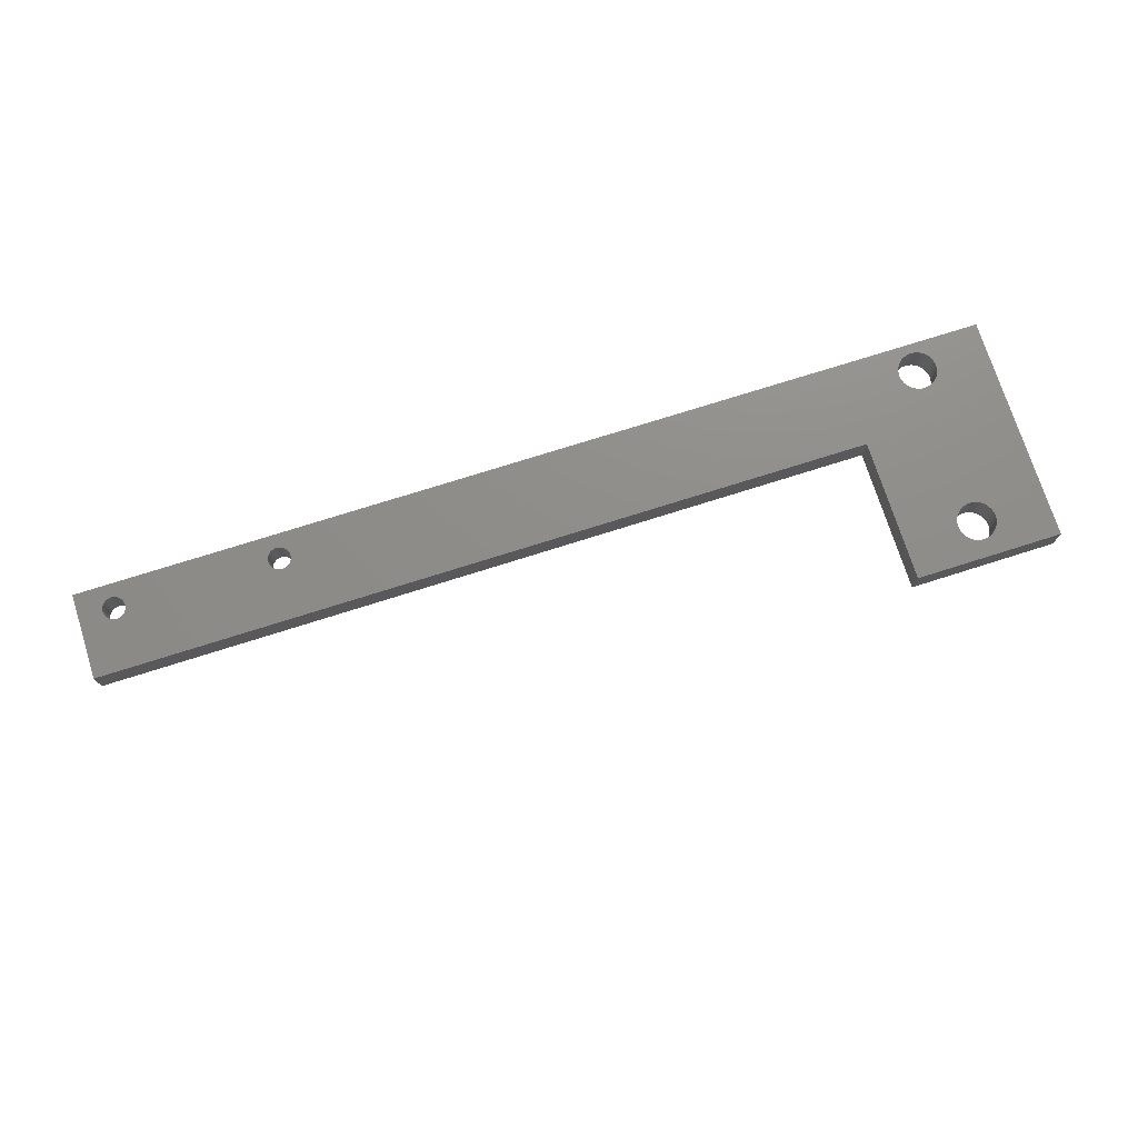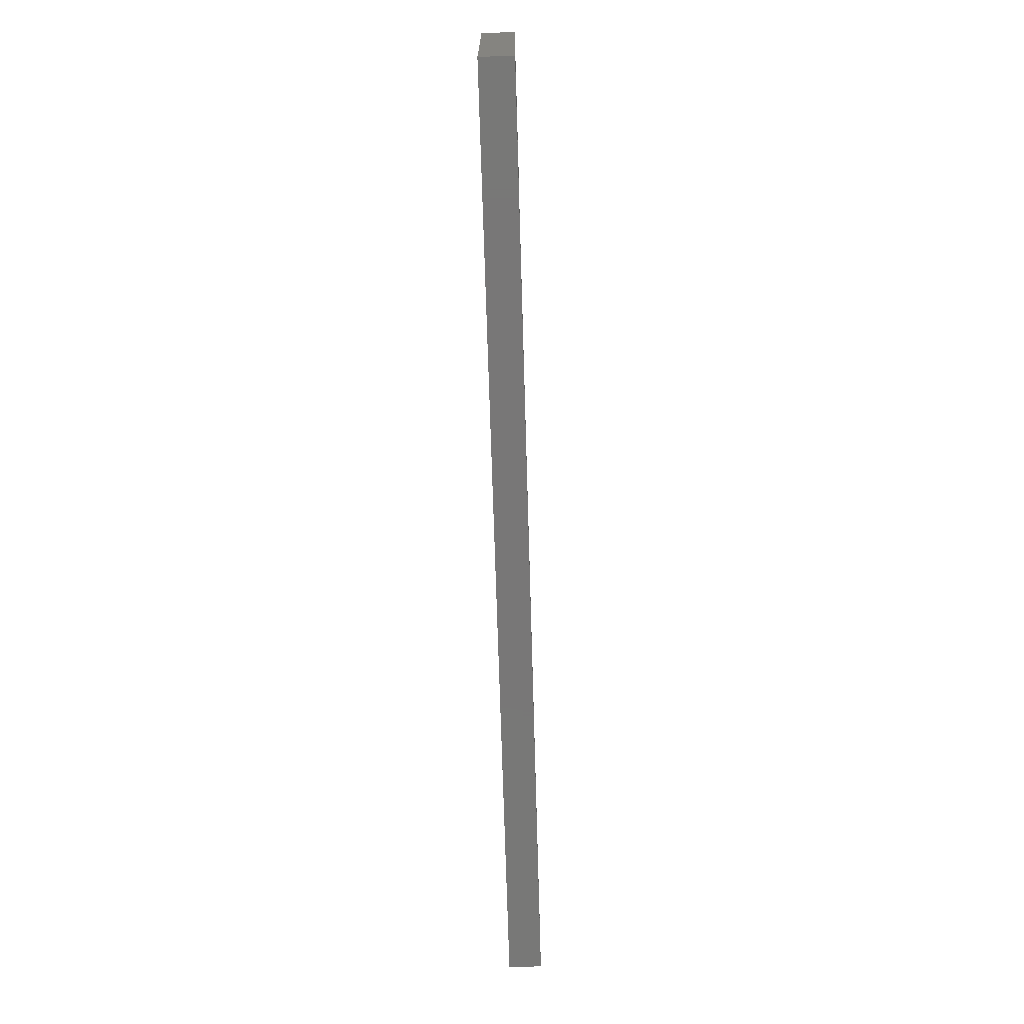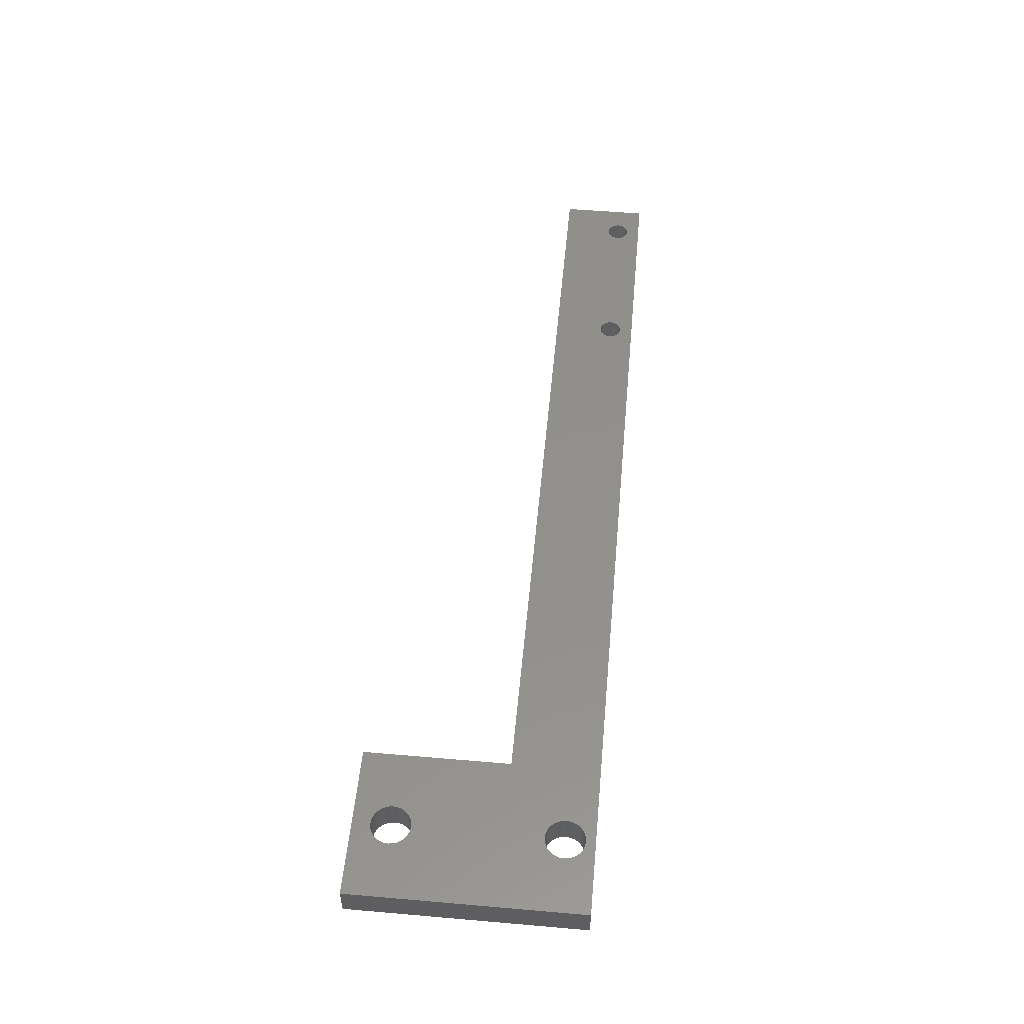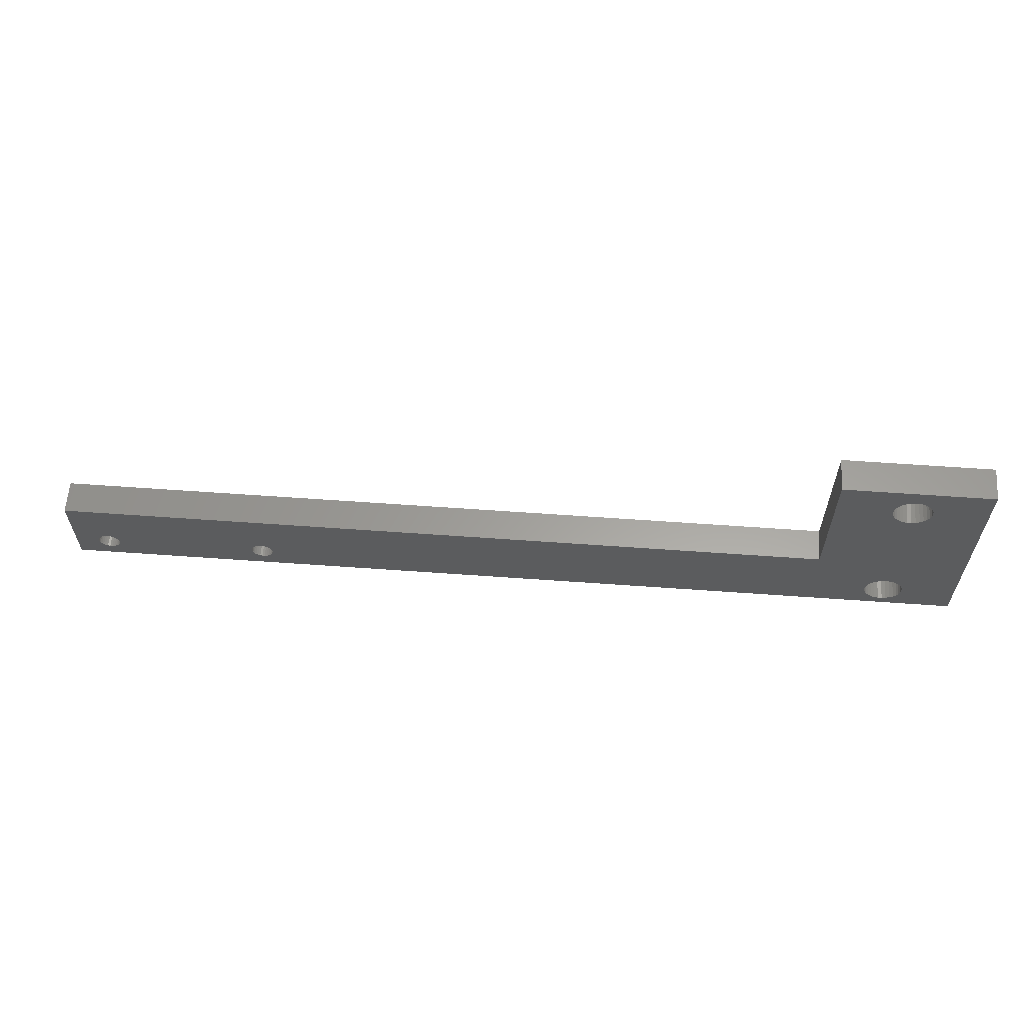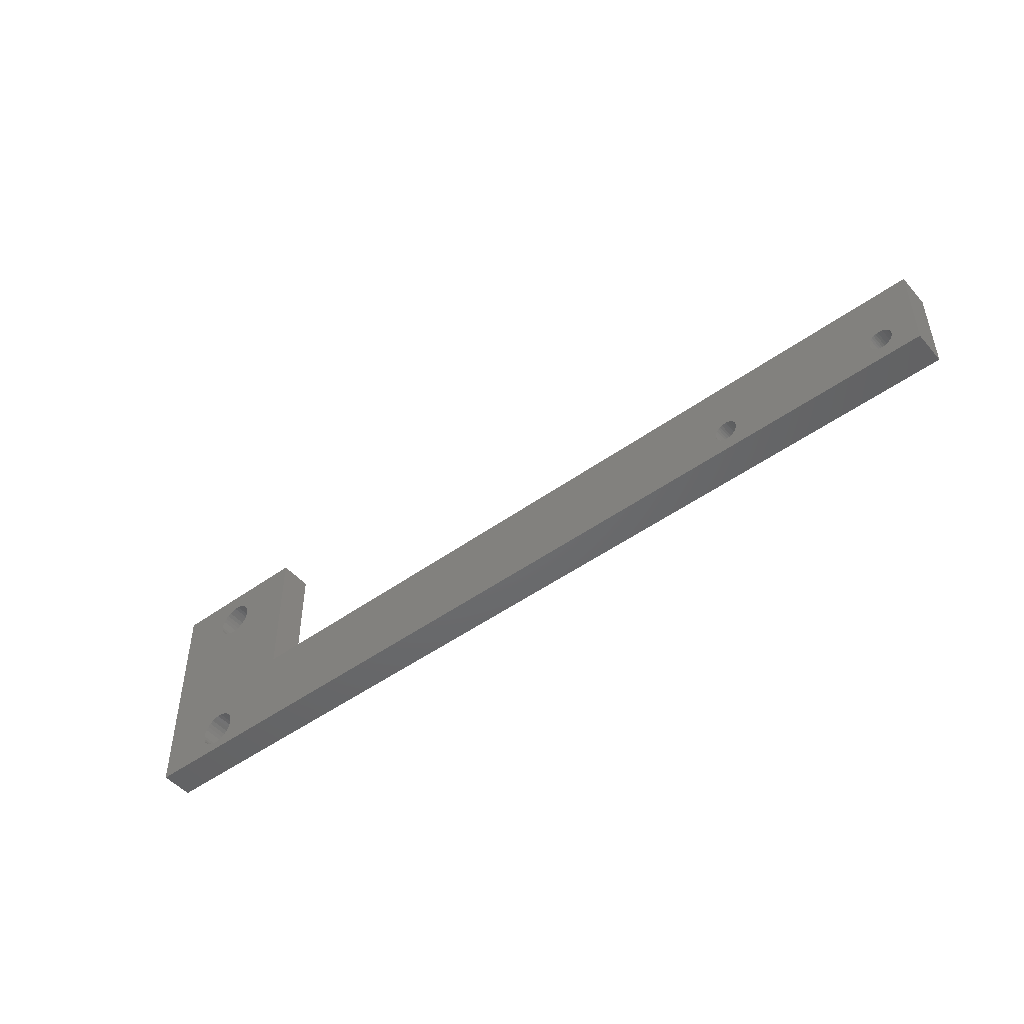
<metadata>
{"format":"stl","ext":"stl","renderer":"f3d","projection":"perspective","resolution":1024,"background":"white","views":[{"elev":74.1,"azim":162.4,"up":"+Z"},{"elev":-70.2,"azim":-88.3,"up":"+Y"},{"elev":52.6,"azim":-84.7,"up":"+Z"},{"elev":60.9,"azim":-175.8,"up":"+Y"},{"elev":-48.5,"azim":38.9,"up":"+Y"}]}
</metadata>
<code>
# stl→obj: 252 verts, 516 faces
v 32 1.5 0
v 32 29.5 4
v 32 29.5 0
v 32 1.5 4
v 50 29.5 4
v 43.05 24.04 4
v 50 12 4
v 43.2 5.489 4
v 43.25 5 4
v 42.8 23.62 4
v 43.05 5.956 4
v 42.47 23.25 4
v 42.8 6.381 4
v 42.08 22.96 4
v 42.47 6.746 4
v 41.63 22.77 4
v 42.08 7.035 4
v 41.15 22.66 4
v 41.63 7.235 4
v 41.15 7.337 4
v 40.65 22.66 4
v 40.65 7.337 4
v 40.17 22.77 4
v 40.17 7.235 4
v 39.73 22.96 4
v 39.73 7.035 4
v 39.33 23.25 4
v 39.33 6.746 4
v 39 23.62 4
v 39 6.381 4
v 38.75 24.04 4
v 38.6 24.51 4
v 38.75 5.956 4
v 38.55 25 4
v 38.6 5.489 4
v 43.2 24.51 4
v 43.25 25 4
v 43.2 25.49 4
v 43.05 25.96 4
v 42.8 26.38 4
v 42.47 26.75 4
v 42.08 27.04 4
v 41.63 27.23 4
v 41.15 27.34 4
v 40.65 27.34 4
v 38.6 25.49 4
v 38.75 25.96 4
v 39 26.38 4
v 39.33 26.75 4
v 39.73 27.04 4
v 40.17 27.23 4
v 142.1 4.781 4
v 145 1.5 4
v 145 12 4
v 142.1 4.5 4
v 142 5.049 4
v 141.8 5.294 4
v 141.7 5.503 4
v 141.4 5.669 4
v 141.2 5.784 4
v 140.9 5.843 4
v 140.6 5.843 4
v 140.3 5.784 4
v 140.1 5.669 4
v 139.8 5.503 4
v 121.7 5.503 4
v 139.4 4.781 4
v 122.1 4.5 4
v 139.4 4.5 4
v 122.1 4.781 4
v 139.5 5.049 4
v 122 5.049 4
v 139.7 5.294 4
v 121.8 5.294 4
v 121.4 5.669 4
v 121.2 5.784 4
v 120.9 5.843 4
v 120.6 5.843 4
v 119.4 4.781 4
v 119.4 4.5 4
v 119.5 5.049 4
v 119.7 5.294 4
v 119.8 5.503 4
v 120.1 5.669 4
v 120.3 5.784 4
v 142.1 4.219 4
v 142 3.951 4
v 141.8 3.706 4
v 141.7 3.497 4
v 141.4 3.331 4
v 141.2 3.216 4
v 140.9 3.157 4
v 140.6 3.157 4
v 140.3 3.216 4
v 139.4 4.219 4
v 122.1 4.219 4
v 139.5 3.951 4
v 122 3.951 4
v 139.7 3.706 4
v 121.8 3.706 4
v 139.8 3.497 4
v 121.7 3.497 4
v 140.1 3.331 4
v 121.4 3.331 4
v 121.2 3.216 4
v 120.9 3.157 4
v 120.6 3.157 4
v 119.4 4.219 4
v 119.5 3.951 4
v 119.7 3.706 4
v 42.8 3.619 4
v 119.8 3.497 4
v 42.47 3.254 4
v 120.1 3.331 4
v 43.2 4.511 4
v 43.05 4.044 4
v 42.08 2.965 4
v 120.3 3.216 4
v 41.63 2.765 4
v 41.15 2.663 4
v 40.65 2.663 4
v 38.55 5 4
v 40.17 2.765 4
v 39.73 2.965 4
v 39.33 3.254 4
v 39 3.619 4
v 38.75 4.044 4
v 38.6 4.511 4
v 145 12 0
v 145 1.5 0
v 43.05 5.956 0
v 50 12 0
v 43.2 5.489 0
v 43.2 24.51 0
v 43.25 25 0
v 42.8 6.381 0
v 43.05 24.04 0
v 42.47 6.746 0
v 42.8 23.62 0
v 42.08 7.035 0
v 42.47 23.25 0
v 41.63 7.235 0
v 42.08 22.96 0
v 41.15 7.337 0
v 41.63 22.77 0
v 41.15 22.66 0
v 40.65 7.337 0
v 40.65 22.66 0
v 40.17 7.235 0
v 40.17 22.77 0
v 39.73 7.035 0
v 39.73 22.96 0
v 39.33 6.746 0
v 39.33 23.25 0
v 39 6.381 0
v 39 23.62 0
v 38.75 5.956 0
v 38.6 5.489 0
v 38.55 5 0
v 38.75 24.04 0
v 142.1 4.781 0
v 142.1 4.5 0
v 142.1 4.219 0
v 142 3.951 0
v 141.8 3.706 0
v 141.7 3.497 0
v 141.4 3.331 0
v 141.2 3.216 0
v 140.9 3.157 0
v 140.6 3.157 0
v 140.3 3.216 0
v 139.4 4.219 0
v 122.1 4.5 0
v 139.4 4.5 0
v 122.1 4.219 0
v 139.5 3.951 0
v 122 3.951 0
v 139.7 3.706 0
v 121.8 3.706 0
v 139.8 3.497 0
v 121.7 3.497 0
v 140.1 3.331 0
v 121.4 3.331 0
v 121.2 3.216 0
v 120.9 3.157 0
v 120.6 3.157 0
v 119.4 4.219 0
v 119.4 4.5 0
v 119.5 3.951 0
v 119.7 3.706 0
v 42.8 3.619 0
v 119.8 3.497 0
v 42.47 3.254 0
v 120.1 3.331 0
v 42.08 2.965 0
v 120.3 3.216 0
v 41.63 2.765 0
v 43.25 5 0
v 43.2 4.511 0
v 43.05 4.044 0
v 41.15 2.663 0
v 38.6 24.51 0
v 38.6 4.511 0
v 38.75 4.044 0
v 39 3.619 0
v 39.33 3.254 0
v 39.73 2.965 0
v 40.17 2.765 0
v 40.65 2.663 0
v 142 5.049 0
v 141.8 5.294 0
v 141.7 5.503 0
v 141.4 5.669 0
v 141.2 5.784 0
v 140.9 5.843 0
v 140.6 5.843 0
v 140.3 5.784 0
v 140.1 5.669 0
v 139.8 5.503 0
v 121.7 5.503 0
v 139.7 5.294 0
v 139.4 4.781 0
v 122.1 4.781 0
v 139.5 5.049 0
v 122 5.049 0
v 121.8 5.294 0
v 121.4 5.669 0
v 121.2 5.784 0
v 120.9 5.843 0
v 120.6 5.843 0
v 120.3 5.784 0
v 120.1 5.669 0
v 119.8 5.503 0
v 119.7 5.294 0
v 119.5 5.049 0
v 119.4 4.781 0
v 50 29.5 0
v 43.2 25.49 0
v 43.05 25.96 0
v 42.8 26.38 0
v 42.47 26.75 0
v 42.08 27.04 0
v 41.63 27.23 0
v 41.15 27.34 0
v 40.65 27.34 0
v 40.17 27.23 0
v 38.55 25 0
v 39.73 27.04 0
v 39.33 26.75 0
v 39 26.38 0
v 38.75 25.96 0
v 38.6 25.49 0
f 1 2 3
f 2 1 4
f 5 6 7
f 7 8 9
f 10 7 6
f 7 11 8
f 12 7 10
f 7 13 11
f 14 7 12
f 7 15 13
f 16 7 14
f 7 17 15
f 18 7 16
f 7 19 17
f 20 7 18
f 7 20 19
f 21 20 18
f 21 22 20
f 23 22 21
f 23 24 22
f 25 24 23
f 25 26 24
f 27 26 25
f 27 28 26
f 29 28 27
f 29 30 28
f 2 29 31
f 29 4 30
f 2 31 32
f 30 4 33
f 2 32 34
f 33 4 35
f 36 5 37
f 5 38 37
f 5 39 38
f 5 40 39
f 5 41 40
f 5 42 41
f 5 43 42
f 5 44 43
f 5 45 44
f 2 45 5
f 29 2 4
f 46 2 34
f 47 2 46
f 48 2 47
f 49 2 48
f 50 2 49
f 51 2 50
f 45 2 51
f 52 53 54
f 53 52 55
f 54 56 52
f 54 57 56
f 54 58 57
f 54 59 58
f 54 60 59
f 54 61 60
f 54 62 61
f 54 63 62
f 54 64 63
f 54 65 64
f 66 65 54
f 67 68 69
f 70 67 71
f 72 71 73
f 65 66 73
f 67 70 68
f 71 72 70
f 73 74 72
f 73 66 74
f 54 75 66
f 54 76 75
f 54 77 76
f 54 78 77
f 7 78 54
f 79 7 80
f 81 7 79
f 82 7 81
f 83 7 82
f 84 7 83
f 85 7 84
f 78 7 85
f 86 53 55
f 87 53 86
f 88 53 87
f 89 53 88
f 90 53 89
f 91 53 90
f 92 53 91
f 93 53 92
f 94 53 93
f 68 95 69
f 96 95 68
f 95 96 97
f 98 97 96
f 97 98 99
f 100 99 98
f 99 100 101
f 102 101 100
f 101 102 103
f 104 103 102
f 103 104 94
f 105 94 104
f 94 105 53
f 106 53 105
f 107 53 106
f 7 108 80
f 7 109 108
f 7 110 109
f 111 110 7
f 110 111 112
f 113 112 111
f 112 113 114
f 6 5 36
f 115 7 9
f 116 7 115
f 111 7 116
f 117 114 113
f 114 117 118
f 119 118 117
f 118 119 107
f 120 107 119
f 4 107 120
f 4 120 121
f 35 4 122
f 107 4 53
f 123 4 121
f 124 4 123
f 125 4 124
f 126 4 125
f 127 4 126
f 128 4 127
f 122 4 128
f 53 129 54
f 129 53 130
f 131 132 133
f 132 134 135
f 136 132 131
f 132 137 134
f 138 132 136
f 132 139 137
f 140 132 138
f 132 141 139
f 142 132 140
f 132 143 141
f 144 132 142
f 132 145 143
f 146 132 144
f 132 146 145
f 147 146 144
f 147 148 146
f 149 148 147
f 149 150 148
f 151 150 149
f 151 152 150
f 153 152 151
f 153 154 152
f 155 154 153
f 155 156 154
f 1 155 157
f 155 1 156
f 1 157 158
f 3 156 1
f 1 158 159
f 156 3 160
f 161 130 162
f 130 163 162
f 130 164 163
f 130 165 164
f 130 166 165
f 130 167 166
f 130 168 167
f 130 169 168
f 130 170 169
f 130 171 170
f 172 173 174
f 175 172 176
f 177 176 178
f 179 178 180
f 181 180 182
f 183 182 171
f 184 171 130
f 172 175 173
f 176 177 175
f 178 179 177
f 180 181 179
f 182 183 181
f 171 184 183
f 130 185 184
f 130 186 185
f 187 132 188
f 189 132 187
f 190 132 189
f 191 190 192
f 193 192 194
f 195 194 196
f 197 196 186
f 133 132 198
f 190 191 132
f 1 186 130
f 132 199 198
f 132 200 199
f 132 191 200
f 192 193 191
f 194 195 193
f 196 197 195
f 186 201 197
f 186 1 201
f 160 3 202
f 203 1 159
f 204 1 203
f 205 1 204
f 206 1 205
f 207 1 206
f 208 1 207
f 209 1 208
f 201 1 209
f 130 161 129
f 210 129 161
f 211 129 210
f 212 129 211
f 213 129 212
f 214 129 213
f 215 129 214
f 216 129 215
f 217 129 216
f 218 129 217
f 219 129 218
f 220 219 221
f 173 222 174
f 223 222 173
f 222 223 224
f 225 224 223
f 224 225 221
f 226 221 225
f 220 221 226
f 219 220 129
f 227 129 220
f 228 129 227
f 229 129 228
f 230 129 229
f 132 230 231
f 230 132 129
f 232 132 231
f 233 132 232
f 234 132 233
f 235 132 234
f 236 132 235
f 132 236 188
f 132 135 237
f 238 237 135
f 239 237 238
f 240 237 239
f 241 237 240
f 242 237 241
f 243 237 242
f 244 237 243
f 245 237 244
f 3 245 246
f 202 3 247
f 245 3 237
f 248 3 246
f 249 3 248
f 250 3 249
f 251 3 250
f 252 3 251
f 247 3 252
f 1 53 4
f 53 1 130
f 7 237 5
f 237 7 132
f 237 2 5
f 2 237 3
f 173 70 223
f 70 173 68
f 231 78 85
f 78 231 230
f 184 106 105
f 106 184 185
f 227 66 75
f 66 227 220
f 81 234 82
f 234 81 235
f 233 84 83
f 84 233 232
f 225 74 226
f 74 225 72
f 223 72 225
f 72 223 70
f 226 66 220
f 66 226 74
f 229 76 77
f 76 229 228
f 230 77 78
f 77 230 229
f 228 75 76
f 75 228 227
f 79 235 81
f 235 79 236
f 80 236 79
f 236 80 188
f 108 188 80
f 188 108 187
f 82 233 83
f 233 82 234
f 232 85 84
f 85 232 231
f 109 187 108
f 187 109 189
f 177 96 175
f 96 177 98
f 196 114 118
f 114 196 194
f 183 105 104
f 105 183 184
f 181 100 179
f 100 181 102
f 175 68 173
f 68 175 96
f 194 112 114
f 112 194 192
f 112 190 110
f 190 112 192
f 110 189 109
f 189 110 190
f 181 104 102
f 104 181 183
f 179 98 177
f 98 179 100
f 186 118 107
f 118 186 196
f 185 107 106
f 107 185 186
f 162 52 161
f 52 162 55
f 217 62 63
f 62 217 216
f 168 92 91
f 92 168 169
f 213 58 59
f 58 213 212
f 71 221 73
f 221 71 224
f 219 64 65
f 64 219 218
f 101 178 99
f 178 101 180
f 210 57 211
f 57 210 56
f 161 56 210
f 56 161 52
f 211 58 212
f 58 211 57
f 215 60 61
f 60 215 214
f 216 61 62
f 61 216 215
f 214 59 60
f 59 214 213
f 67 224 71
f 224 67 222
f 69 222 67
f 222 69 174
f 95 174 69
f 174 95 172
f 73 219 65
f 219 73 221
f 218 63 64
f 63 218 217
f 97 172 95
f 172 97 176
f 164 86 163
f 86 164 87
f 171 103 94
f 103 171 182
f 167 91 90
f 91 167 168
f 166 88 165
f 88 166 89
f 163 55 162
f 55 163 86
f 182 101 103
f 101 182 180
f 99 176 97
f 176 99 178
f 166 90 89
f 90 166 167
f 165 87 164
f 87 165 88
f 170 94 93
f 94 170 171
f 169 93 92
f 93 169 170
f 135 38 238
f 38 135 37
f 246 45 51
f 45 246 245
f 145 18 16
f 18 145 146
f 143 16 14
f 16 143 145
f 242 41 42
f 41 242 241
f 48 249 49
f 249 48 250
f 248 51 50
f 51 248 246
f 137 36 134
f 36 137 6
f 239 40 240
f 40 239 39
f 238 39 239
f 39 238 38
f 240 41 241
f 41 240 40
f 244 43 44
f 43 244 243
f 245 44 45
f 44 245 244
f 243 42 43
f 42 243 242
f 46 251 47
f 251 46 252
f 47 250 48
f 250 47 251
f 34 252 46
f 252 34 247
f 249 50 49
f 50 249 248
f 134 37 135
f 37 134 36
f 32 247 34
f 247 32 202
f 139 6 137
f 6 139 10
f 150 25 23
f 25 150 152
f 27 156 29
f 156 27 154
f 152 27 25
f 27 152 154
f 31 202 32
f 202 31 160
f 141 14 12
f 14 141 143
f 29 160 31
f 160 29 156
f 141 10 139
f 10 141 12
f 148 23 21
f 23 148 150
f 146 21 18
f 21 146 148
f 198 8 133
f 8 198 9
f 149 22 24
f 22 149 147
f 197 120 119
f 120 197 201
f 195 119 117
f 119 195 197
f 140 15 17
f 15 140 138
f 30 153 28
f 153 30 155
f 151 24 26
f 24 151 149
f 131 13 136
f 13 131 11
f 133 11 131
f 11 133 8
f 136 15 138
f 15 136 13
f 144 19 20
f 19 144 142
f 147 20 22
f 20 147 144
f 142 17 19
f 17 142 140
f 35 157 33
f 157 35 158
f 33 155 30
f 155 33 157
f 122 158 35
f 158 122 159
f 153 26 28
f 26 153 151
f 199 9 198
f 9 199 115
f 193 111 191
f 111 193 113
f 128 159 122
f 159 128 203
f 191 116 200
f 116 191 111
f 208 124 123
f 124 208 207
f 125 205 126
f 205 125 206
f 127 203 128
f 203 127 204
f 193 117 113
f 117 193 195
f 200 115 199
f 115 200 116
f 209 123 121
f 123 209 208
f 207 125 124
f 125 207 206
f 126 204 127
f 204 126 205
f 201 121 120
f 121 201 209
f 129 7 54
f 7 129 132

</code>
